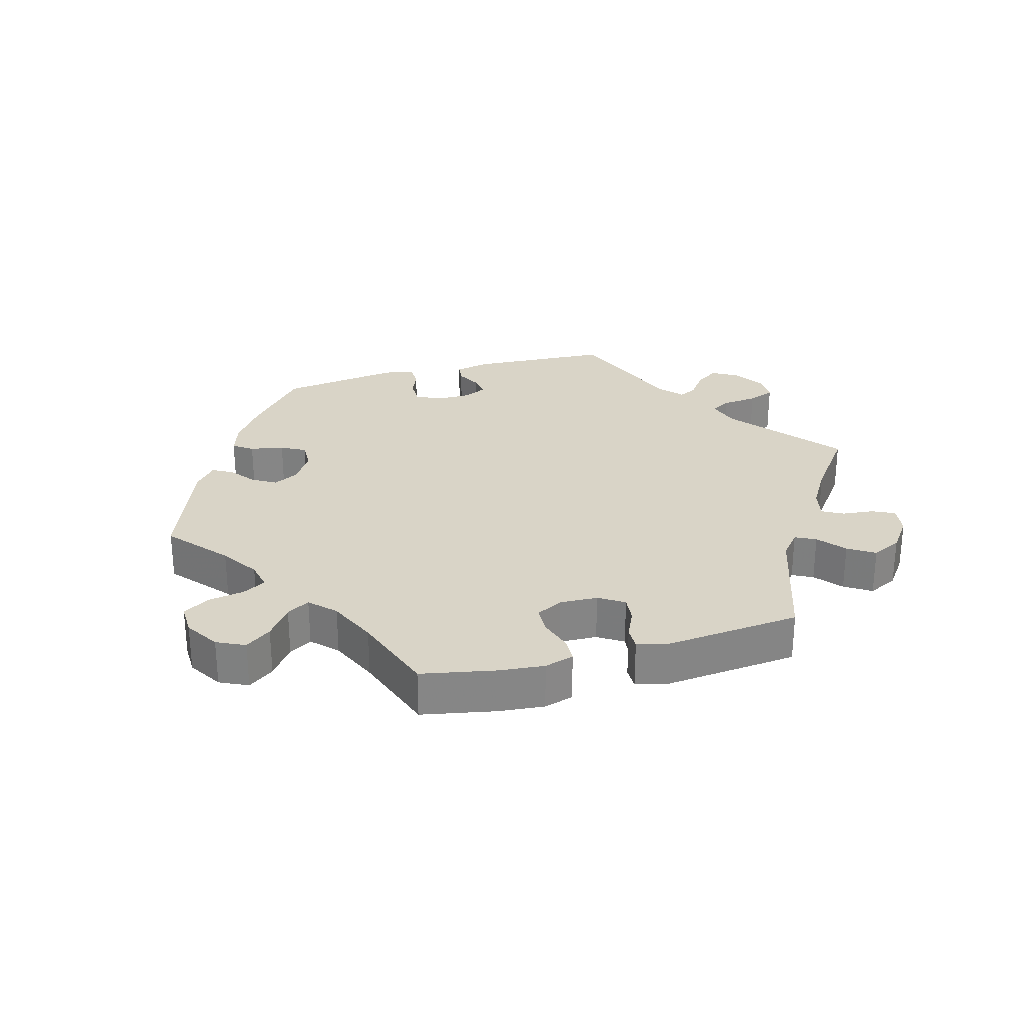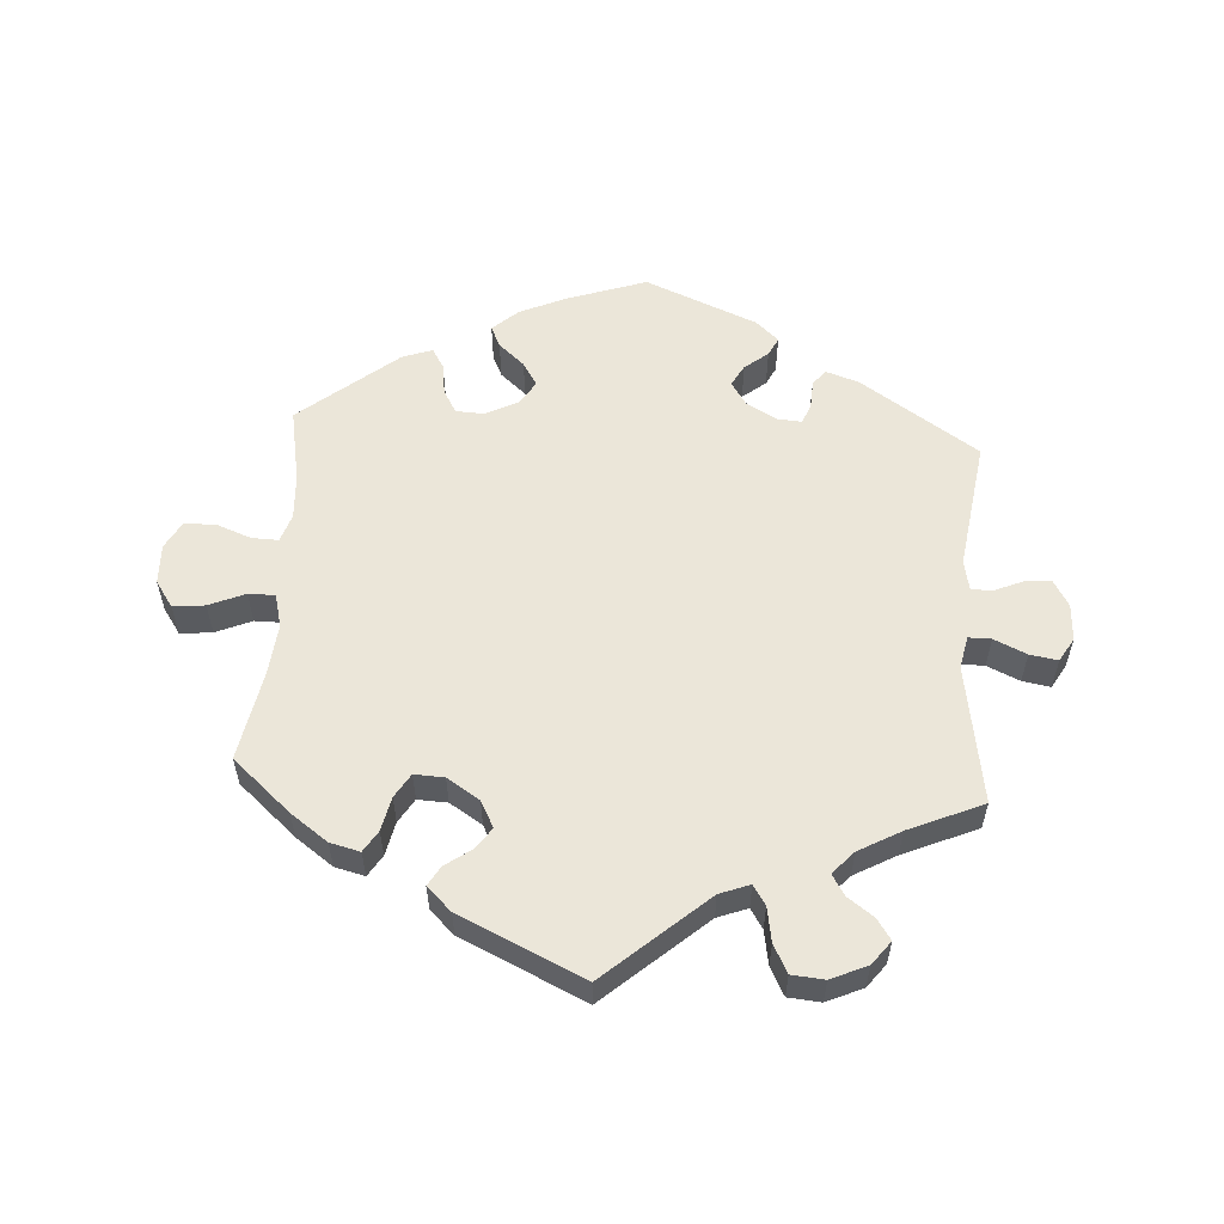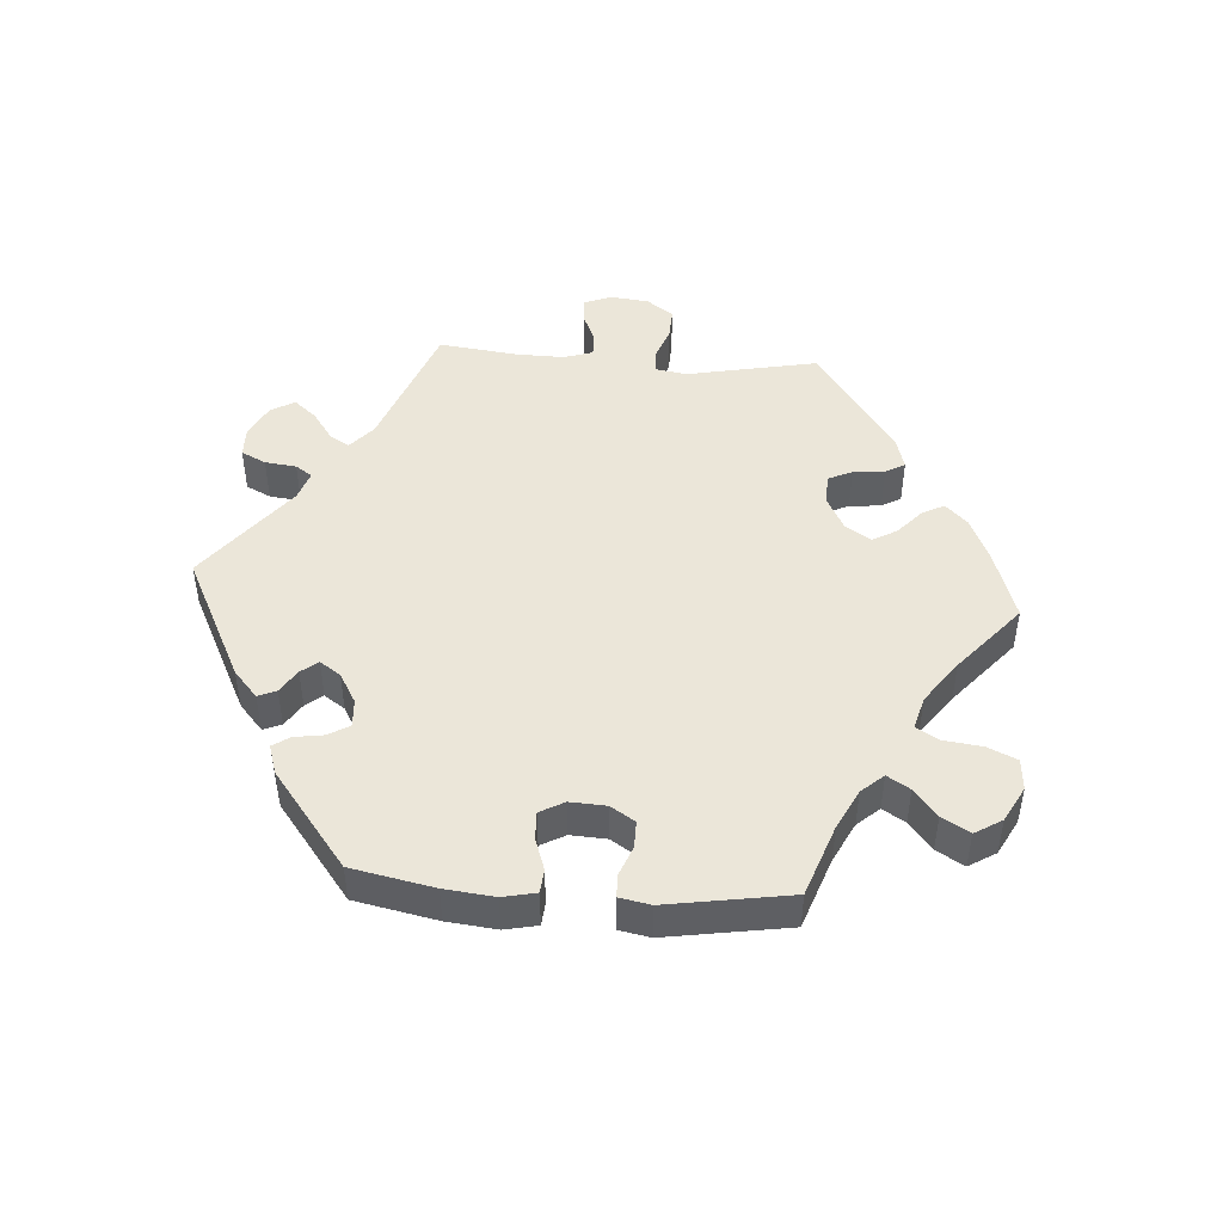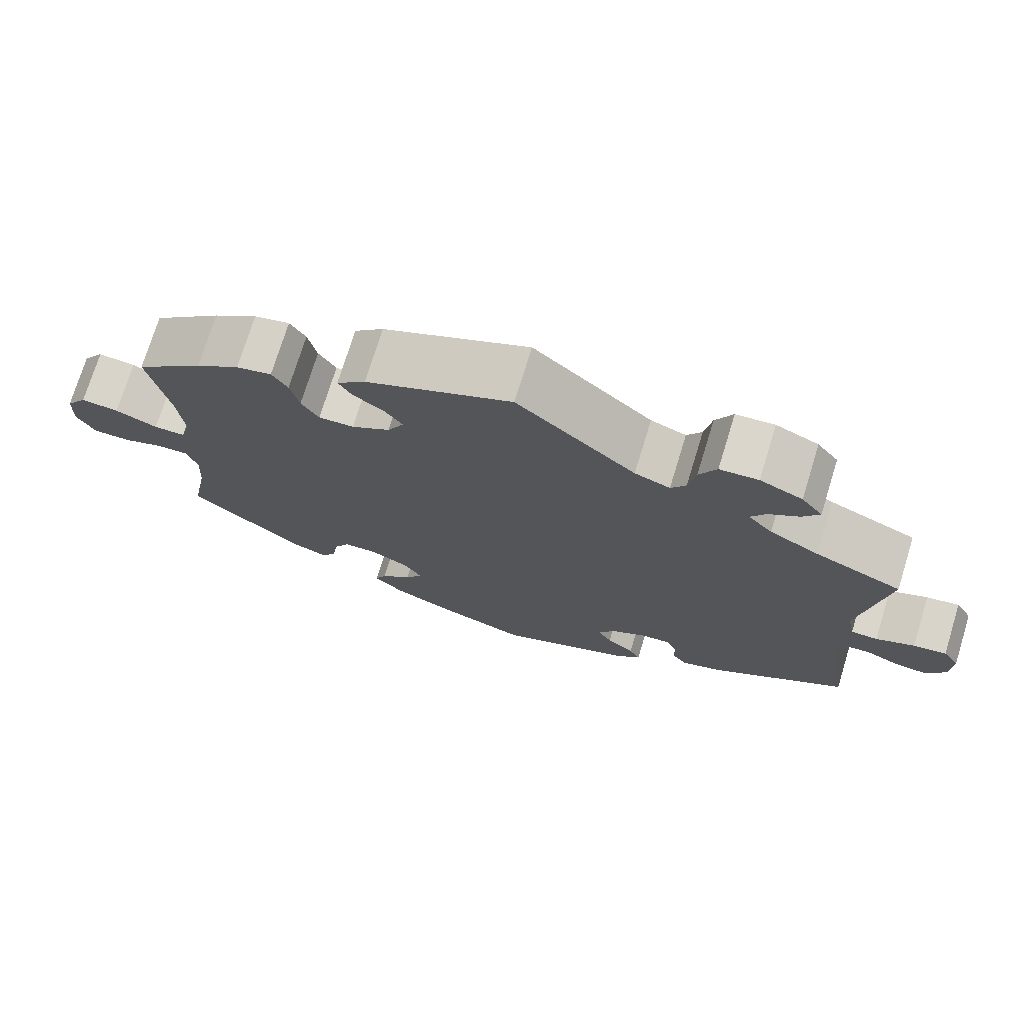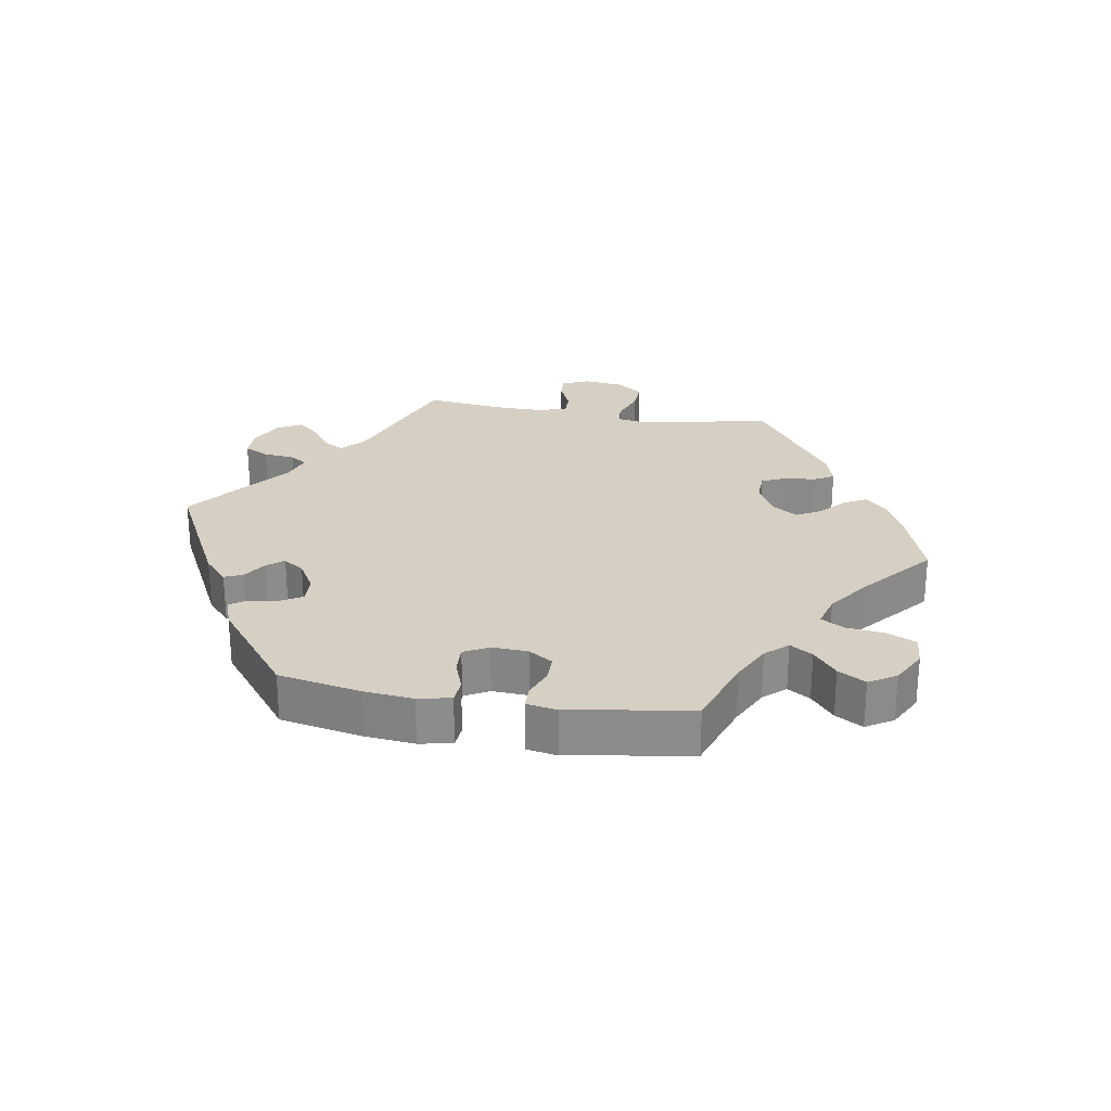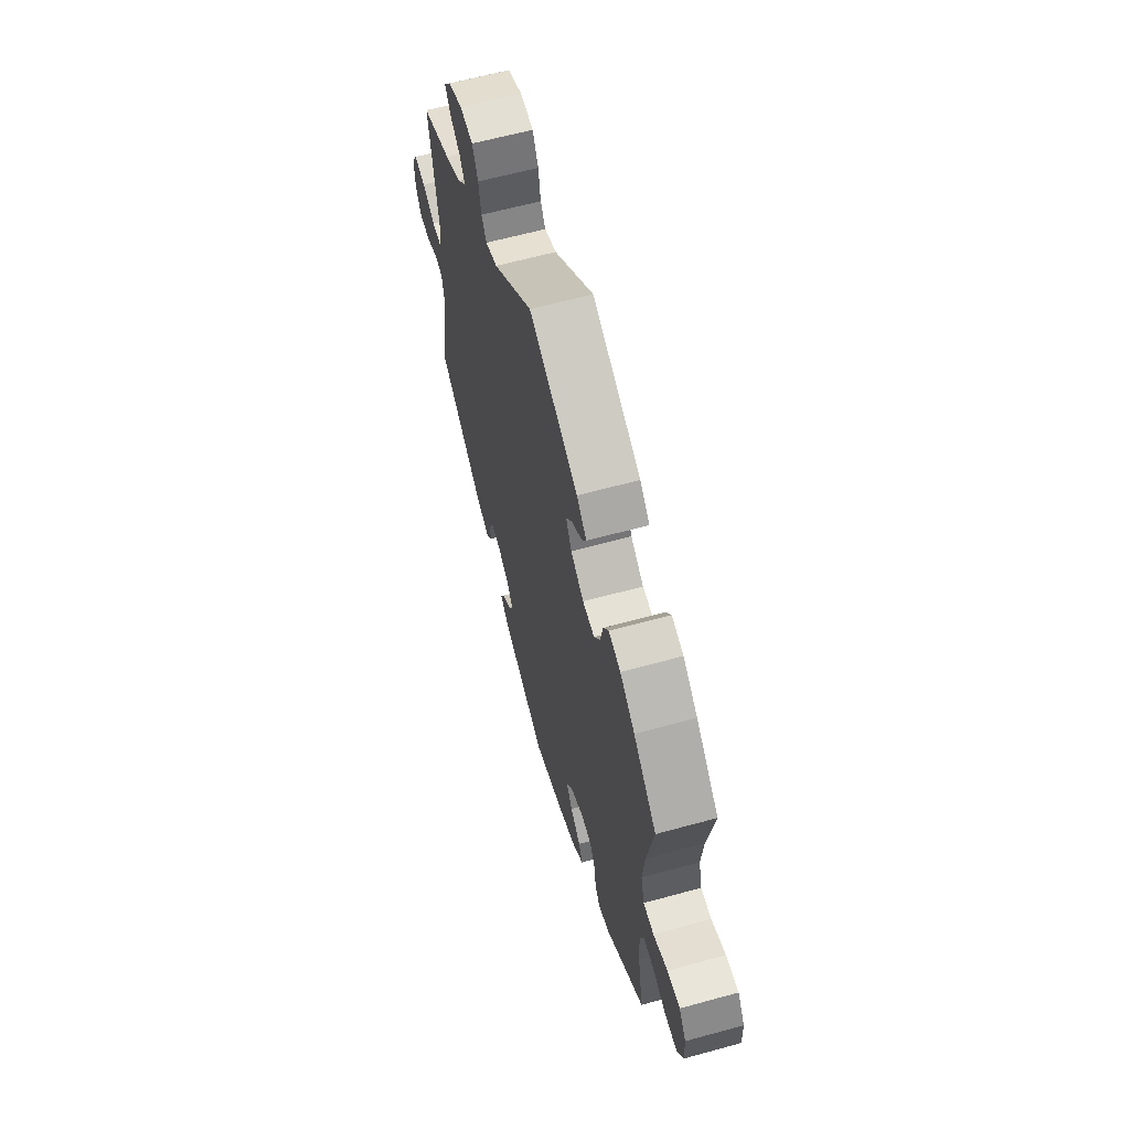
<metadata>
{"format":"obj","ext":"obj","renderer":"f3d","projection":"perspective","resolution":1024,"background":"white","views":[{"elev":28.4,"azim":-45.6,"up":"+Y"},{"elev":57.0,"azim":3.8,"up":"+Y"},{"elev":47.2,"azim":-145.8,"up":"+Y"},{"elev":73.7,"azim":17.1,"up":"+Z"},{"elev":26.2,"azim":-140.6,"up":"+Y"},{"elev":62.3,"azim":-105.6,"up":"+Z"}]}
</metadata>
<code>
v -0.48 0.07 -0.176
v -0.476 0.07 -0.109
v -0.49 0.07 -0.067
v -0.53 0.07 -0.068
v -0.581 0.07 -0.087
v -0.629 0.07 -0.087
v -0.652 0.07 -0.045
v -0.65 0.07 0.015
v -0.623 0.07 0.054
v -0.575 0.07 0.049
v -0.521 0.07 0.026
v -0.481 0.07 0.026
v -0.468 0.07 0.076
v -0.476 0.07 0.155
v -0.501 0.07 0.288
v -0.414 0.07 0.364
v -0.358 0.07 0.404
v -0.313 0.07 0.415
v -0.293 0.07 0.383
v -0.282 0.07 0.332
v -0.26 0.07 0.296
v -0.215 0.07 0.298
v -0.166 0.07 0.329
v -0.145 0.07 0.369
v -0.168 0.07 0.401
v -0.207 0.07 0.429
v -0.224 0.07 0.458
v -0.187 0.07 0.493
v -0.001 0.07 0.578
v 0.15 0.07 0.445
v 0.195 0.07 0.428
v 0.214 0.07 0.457
v 0.223 0.07 0.509
v 0.245 0.07 0.551
v 0.294 0.07 0.555
v 0.348 0.07 0.531
v 0.375 0.07 0.496
v 0.354 0.07 0.465
v 0.315 0.07 0.437
v 0.296 0.07 0.406
v 0.327 0.07 0.372
v 0.39 0.07 0.337
v 0.501 0.07 0.289
v 0.467 0.07 0.081
v 0.477 0.07 0.032
v 0.511 0.07 0.032
v 0.56 0.07 0.054
v 0.602 0.07 0.061
v 0.623 0.07 0.025
v 0.62 0.07 -0.03
v 0.597 0.07 -0.069
v 0.556 0.07 -0.066
v 0.512 0.07 -0.047
v 0.482 0.07 -0.049
v 0.473 0.07 -0.094
v 0.501 0.07 -0.289
v 0.325 0.07 -0.405
v 0.274 0.07 -0.422
v 0.256 0.07 -0.398
v 0.254 0.07 -0.356
v 0.242 0.07 -0.326
v 0.204 0.07 -0.329
v 0.159 0.07 -0.355
v 0.136 0.07 -0.39
v 0.154 0.07 -0.422
v 0.189 0.07 -0.45
v 0.203 0.07 -0.478
v 0.169 0.07 -0.509
v 0 0.07 -0.578
v -0.12 0.07 -0.537
v -0.189 0.07 -0.506
v -0.227 0.07 -0.472
v -0.212 0.07 -0.44
v -0.173 0.07 -0.406
v -0.151 0.07 -0.371
v -0.173 0.07 -0.335
v -0.222 0.07 -0.31
v -0.265 0.07 -0.312
v -0.285 0.07 -0.347
v -0.292 0.07 -0.394
v -0.31 0.07 -0.424
v -0.355 0.07 -0.408
v -0.501 0.07 -0.289
v -0.48 0 -0.176
v -0.476 0 -0.109
v -0.49 0 -0.067
v -0.53 0 -0.068
v -0.581 0 -0.087
v -0.629 0 -0.087
v -0.652 0 -0.045
v -0.65 0 0.015
v -0.623 0 0.054
v -0.575 0 0.049
v -0.521 0 0.026
v -0.481 0 0.026
v -0.468 0 0.076
v -0.476 0 0.155
v -0.501 0 0.288
v -0.414 0 0.364
v -0.358 0 0.404
v -0.313 0 0.415
v -0.293 0 0.383
v -0.282 0 0.332
v -0.26 0 0.296
v -0.215 0 0.298
v -0.166 0 0.329
v -0.145 0 0.369
v -0.168 0 0.401
v -0.207 0 0.429
v -0.224 0 0.458
v -0.187 0 0.493
v -0.001 0 0.578
v 0.15 0 0.445
v 0.195 0 0.428
v 0.214 0 0.457
v 0.223 0 0.509
v 0.245 0 0.551
v 0.294 0 0.555
v 0.348 0 0.531
v 0.375 0 0.496
v 0.354 0 0.465
v 0.315 0 0.437
v 0.296 0 0.406
v 0.327 0 0.372
v 0.39 0 0.337
v 0.501 0 0.289
v 0.467 0 0.081
v 0.477 0 0.032
v 0.511 0 0.032
v 0.56 0 0.054
v 0.602 0 0.061
v 0.623 0 0.025
v 0.62 0 -0.03
v 0.597 0 -0.069
v 0.556 0 -0.066
v 0.512 0 -0.047
v 0.482 0 -0.049
v 0.473 0 -0.094
v 0.501 0 -0.289
v 0.325 0 -0.405
v 0.274 0 -0.422
v 0.256 0 -0.398
v 0.254 0 -0.356
v 0.242 0 -0.326
v 0.204 0 -0.329
v 0.159 0 -0.355
v 0.136 0 -0.39
v 0.154 0 -0.422
v 0.189 0 -0.45
v 0.203 0 -0.478
v 0.169 0 -0.509
v 0 0 -0.578
v -0.12 0 -0.537
v -0.189 0 -0.506
v -0.227 0 -0.472
v -0.212 0 -0.44
v -0.173 0 -0.406
v -0.151 0 -0.371
v -0.173 0 -0.335
v -0.222 0 -0.31
v -0.265 0 -0.312
v -0.285 0 -0.347
v -0.292 0 -0.394
v -0.31 0 -0.424
v -0.355 0 -0.408
v -0.501 0 -0.289
f 82 83 1
f 79 80 81 82
f 78 79 82 1
f 77 78 1 2
f 76 77 2 3
f 71 72 73 74
f 71 74 75
f 70 71 75
f 69 70 75
f 68 69 75 76
f 65 66 67 68
f 64 65 68 76
f 57 58 59 60
f 55 56 57 60
f 54 55 60 61
f 50 51 52 53
f 50 53 54
f 49 50 54
f 46 47 48 49
f 45 46 49 54
f 44 45 54 61
f 42 43 44 61
f 36 37 38 39
f 36 39 40
f 35 36 40
f 32 33 34 35
f 31 32 35 40
f 27 28 29 30
f 25 26 27 30
f 24 25 30 31
f 23 24 31 40
f 17 18 19 20
f 17 20 21
f 14 15 16 17
f 13 14 17 21
f 12 13 21 22
f 8 9 10 11
f 8 11 12
f 7 8 12
f 4 5 6 7
f 3 4 7 12
f 63 64 76 3
f 41 42 61 62
f 40 41 62 63
f 22 23 40 63
f 3 12 22 63
f 84 166 165
f 165 164 163 162
f 84 165 162 161
f 85 84 161 160
f 86 85 160 159
f 157 156 155 154
f 158 157 154
f 158 154 153
f 158 153 152
f 159 158 152 151
f 151 150 149 148
f 159 151 148 147
f 143 142 141 140
f 143 140 139 138
f 144 143 138 137
f 136 135 134 133
f 137 136 133
f 137 133 132
f 132 131 130 129
f 137 132 129 128
f 144 137 128 127
f 144 127 126 125
f 122 121 120 119
f 123 122 119
f 123 119 118
f 118 117 116 115
f 123 118 115 114
f 113 112 111 110
f 113 110 109 108
f 114 113 108 107
f 123 114 107 106
f 103 102 101 100
f 104 103 100
f 100 99 98 97
f 104 100 97 96
f 105 104 96 95
f 94 93 92 91
f 95 94 91
f 95 91 90
f 90 89 88 87
f 95 90 87 86
f 86 159 147 146
f 145 144 125 124
f 146 145 124 123
f 146 123 106 105
f 146 105 95 86
f 1 84 85 2
f 2 85 86 3
f 3 86 87 4
f 4 87 88 5
f 5 88 89 6
f 6 89 90 7
f 7 90 91 8
f 8 91 92 9
f 9 92 93 10
f 10 93 94 11
f 11 94 95 12
f 12 95 96 13
f 13 96 97 14
f 14 97 98 15
f 15 98 99 16
f 16 99 100 17
f 17 100 101 18
f 18 101 102 19
f 19 102 103 20
f 20 103 104 21
f 21 104 105 22
f 22 105 106 23
f 23 106 107 24
f 24 107 108 25
f 25 108 109 26
f 26 109 110 27
f 27 110 111 28
f 28 111 112 29
f 29 112 113 30
f 30 113 114 31
f 31 114 115 32
f 32 115 116 33
f 33 116 117 34
f 34 117 118 35
f 35 118 119 36
f 36 119 120 37
f 37 120 121 38
f 38 121 122 39
f 39 122 123 40
f 40 123 124 41
f 41 124 125 42
f 42 125 126 43
f 43 126 127 44
f 44 127 128 45
f 45 128 129 46
f 46 129 130 47
f 47 130 131 48
f 48 131 132 49
f 49 132 133 50
f 50 133 134 51
f 51 134 135 52
f 52 135 136 53
f 53 136 137 54
f 54 137 138 55
f 55 138 139 56
f 56 139 140 57
f 57 140 141 58
f 58 141 142 59
f 59 142 143 60
f 60 143 144 61
f 61 144 145 62
f 62 145 146 63
f 63 146 147 64
f 64 147 148 65
f 65 148 149 66
f 66 149 150 67
f 67 150 151 68
f 68 151 152 69
f 69 152 153 70
f 70 153 154 71
f 71 154 155 72
f 72 155 156 73
f 73 156 157 74
f 74 157 158 75
f 75 158 159 76
f 76 159 160 77
f 77 160 161 78
f 78 161 162 79
f 79 162 163 80
f 80 163 164 81
f 81 164 165 82
f 82 165 166 83
f 83 166 84 1

</code>
